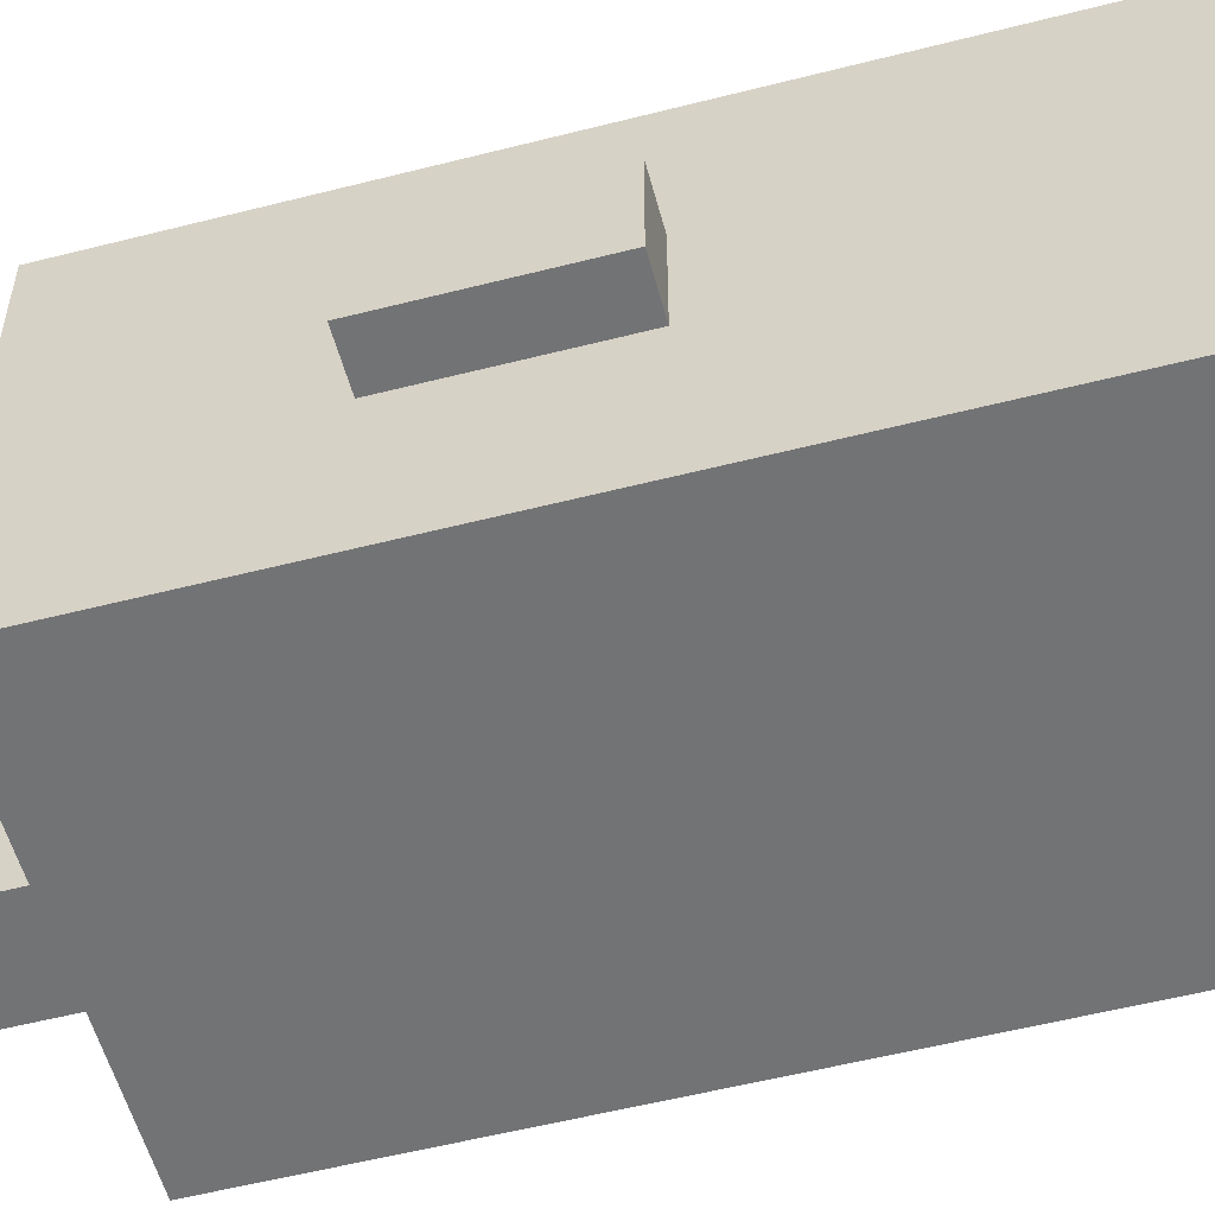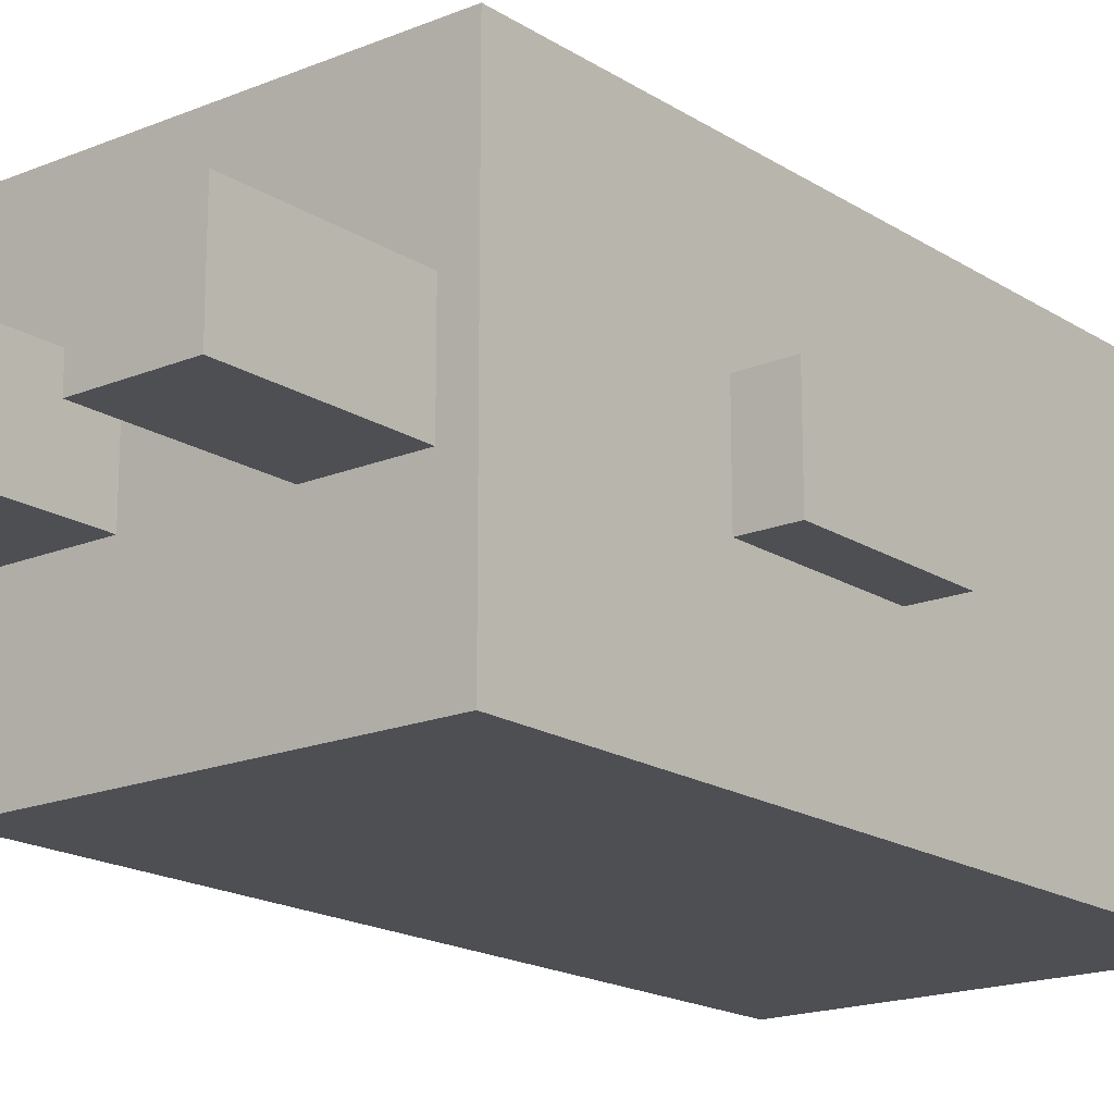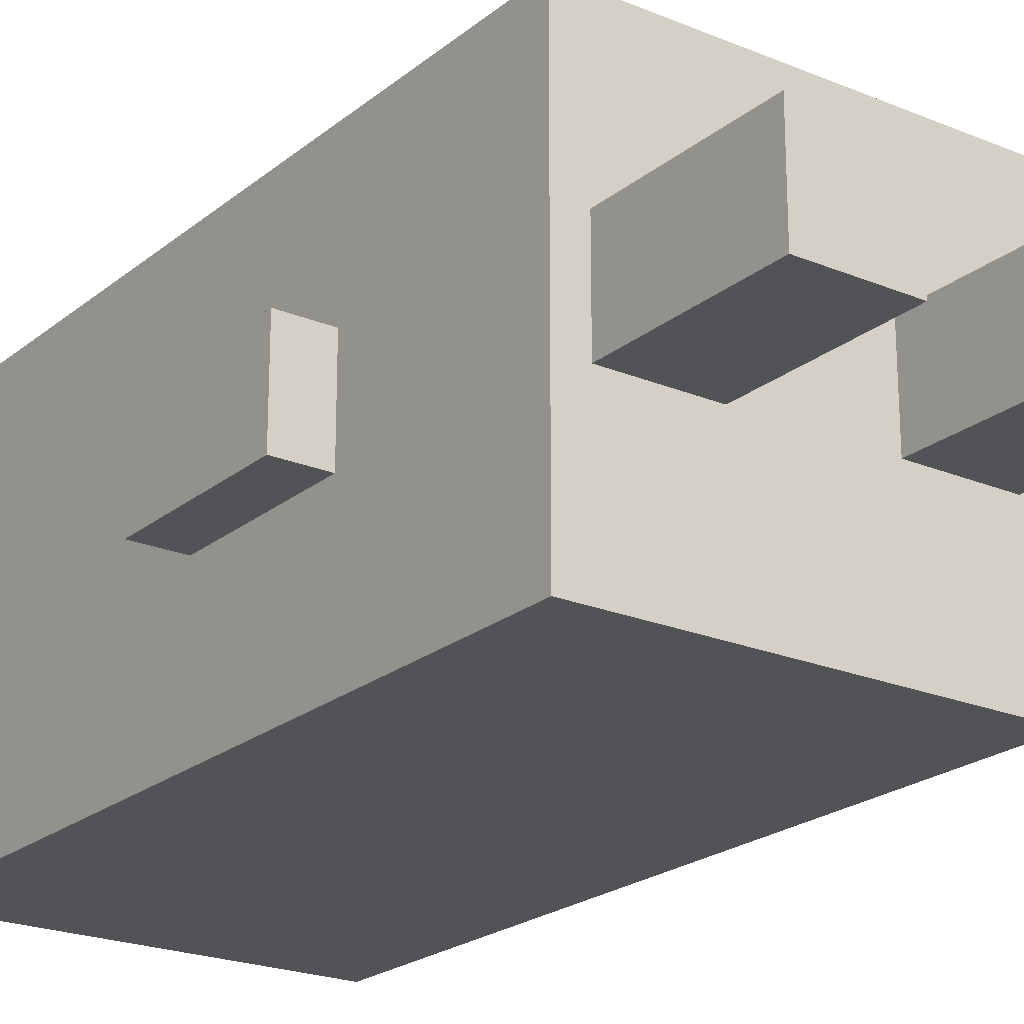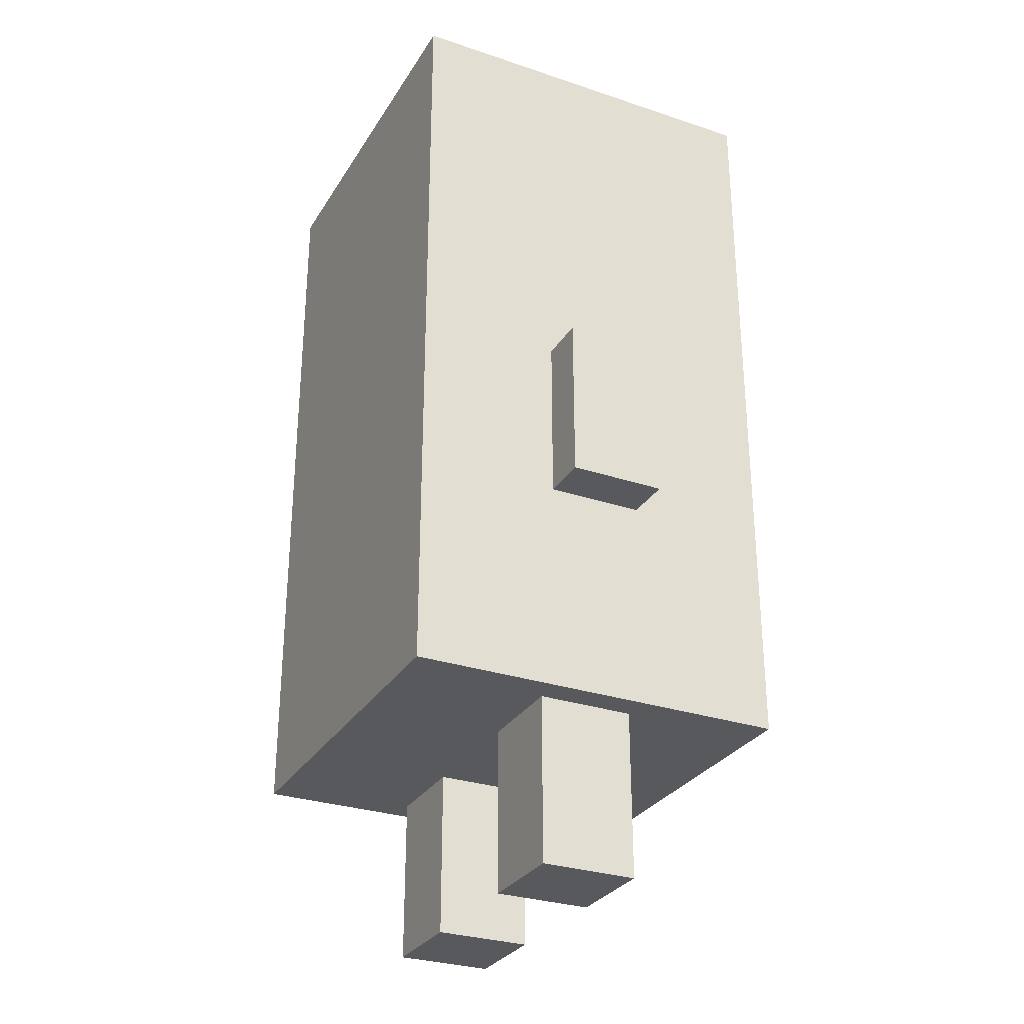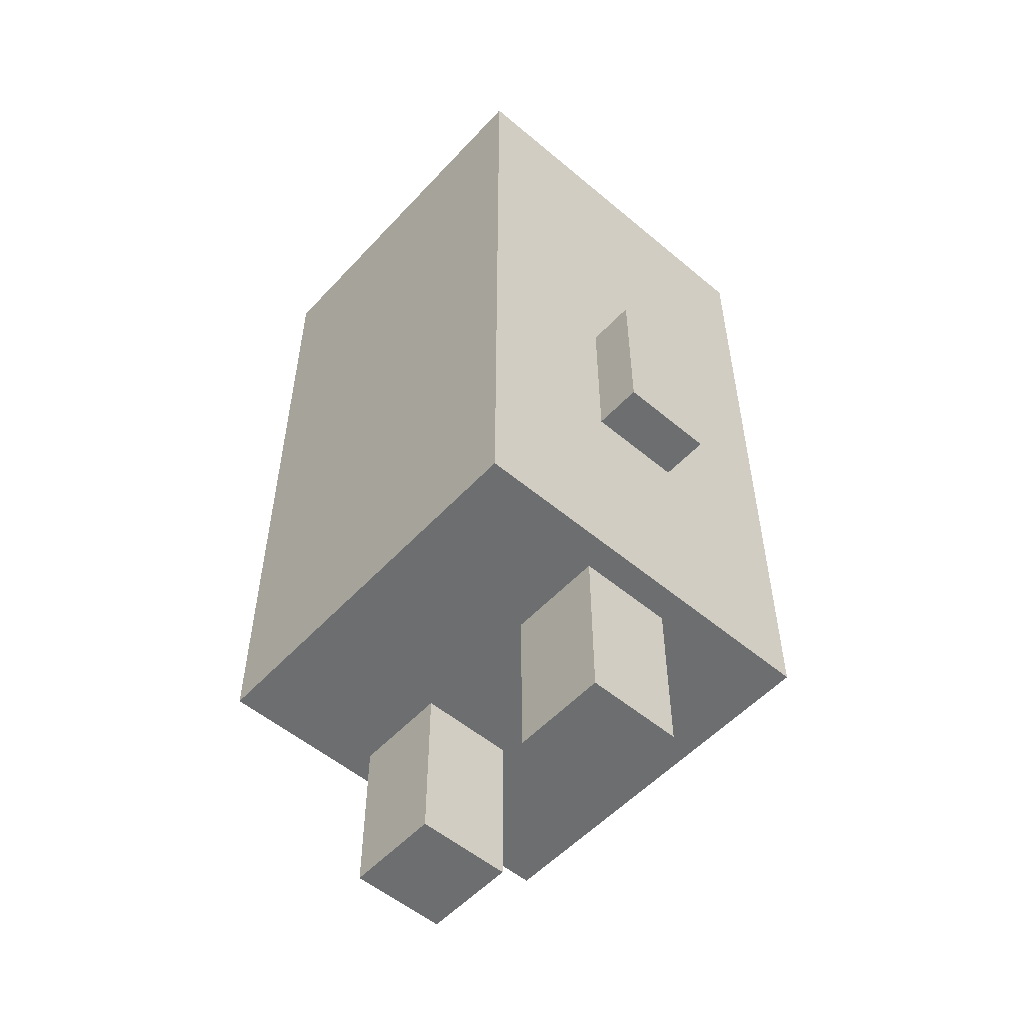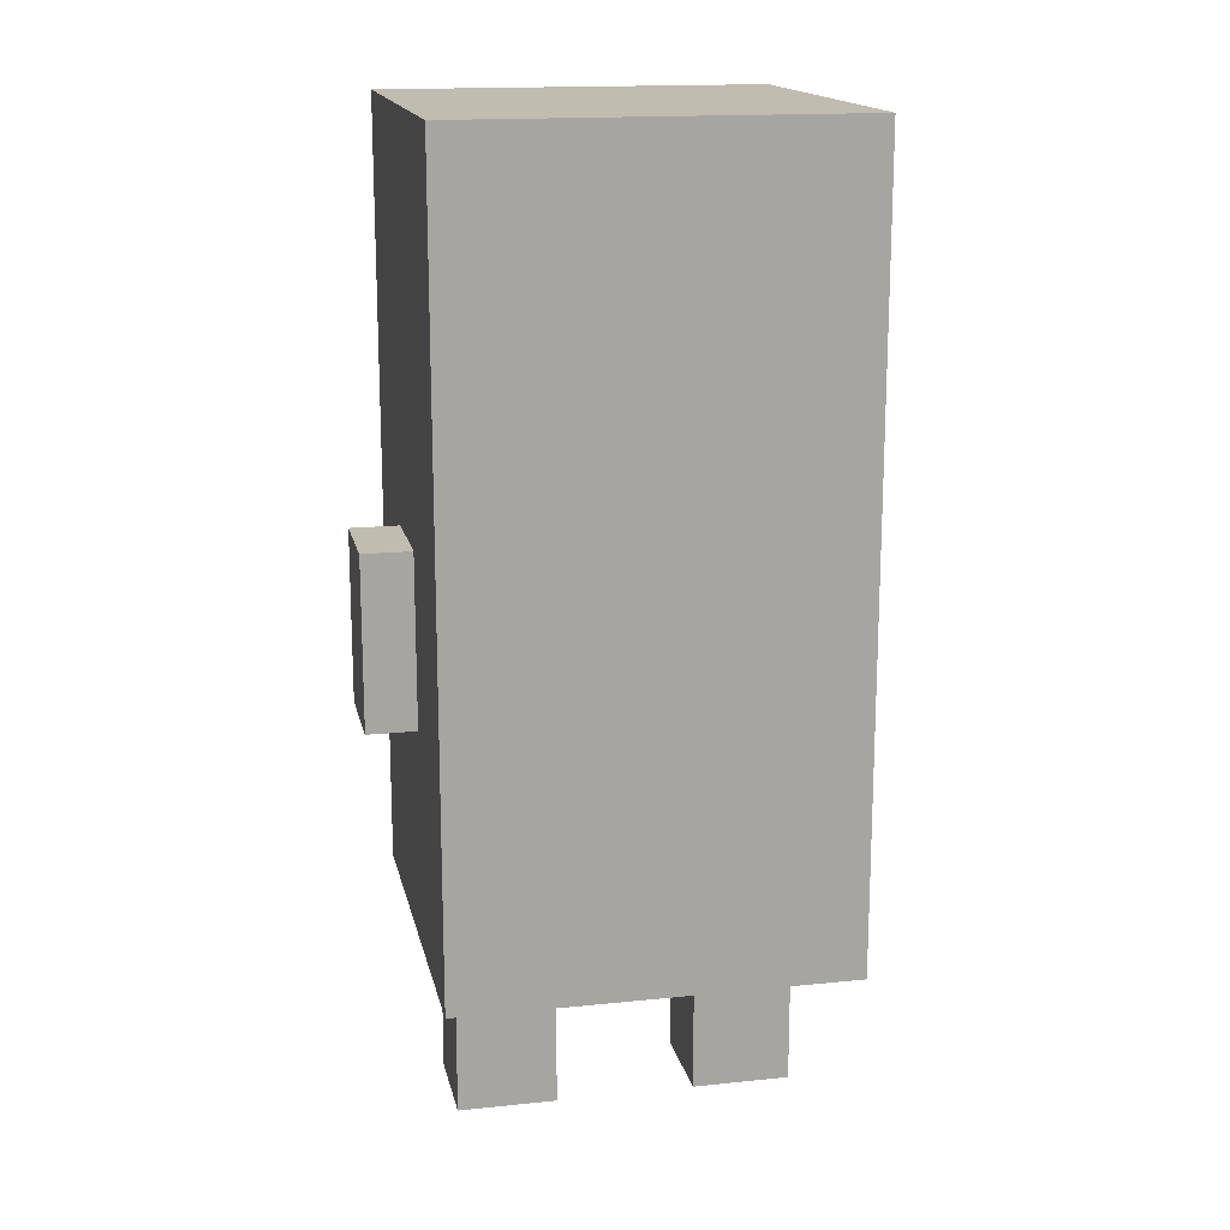
<metadata>
{"format":"obj","ext":"obj","renderer":"f3d","projection":"perspective","resolution":1024,"background":"white","views":[{"elev":-55.7,"azim":105.0,"up":"+Z"},{"elev":-17.7,"azim":39.0,"up":"+Z"},{"elev":-22.0,"azim":-36.0,"up":"+Z"},{"elev":-29.7,"azim":63.9,"up":"+Y"},{"elev":-54.2,"azim":-131.7,"up":"+Y"},{"elev":16.3,"azim":168.0,"up":"+Y"}]}
</metadata>
<code>
v  -40 40 50
v  40 40 50
v  -40 40 -30
v  40 40 -30
v  -40 200 50
v  40 200 50
v  -40 200 -30
v  40 200 -30
v  -50 85 20
v  -40 85 20
v  -50 85 0
v  -40 85 0
v  -50 120 20
v  -40 120 20
v  -50 120 0
v  -40 120 0
v  -34 5 20
v  -14 5 20
v  -34 5 -0
v  -14 5 -0
v  -34 40 20
v  -14 40 20
v  -34 40 -0
v  -14 40 -0
v  50 85 20
v  40 85 20
v  50 85 0
v  40 85 0
v  50 120 20
v  40 120 20
v  50 120 0
v  40 120 0
v  34 5 20
v  14 5 20
v  34 5 -0
v  14 5 -0
v  34 40 20
v  14 40 20
v  34 40 -0
v  14 40 -0
g Box014
f 2 1 3 4
f 7 5 6 8
f 5 1 2 6
f 6 2 4 8
f 4 3 7 8
f 3 1 5 7
f 9 11 12 10
f 13 14 16 15
f 9 10 14 13
f 10 12 16 14
f 12 11 15 16
f 11 9 13 15
f 17 19 20 18
f 21 22 24 23
f 17 18 22 21
f 18 20 24 22
f 20 19 23 24
f 19 17 21 23
f 25 26 28 27
f 29 31 32 30
f 25 29 30 26
f 26 30 32 28
f 28 32 31 27
f 27 31 29 25
f 33 34 36 35
f 37 39 40 38
f 33 37 38 34
f 34 38 40 36
f 36 40 39 35
f 35 39 37 33

</code>
